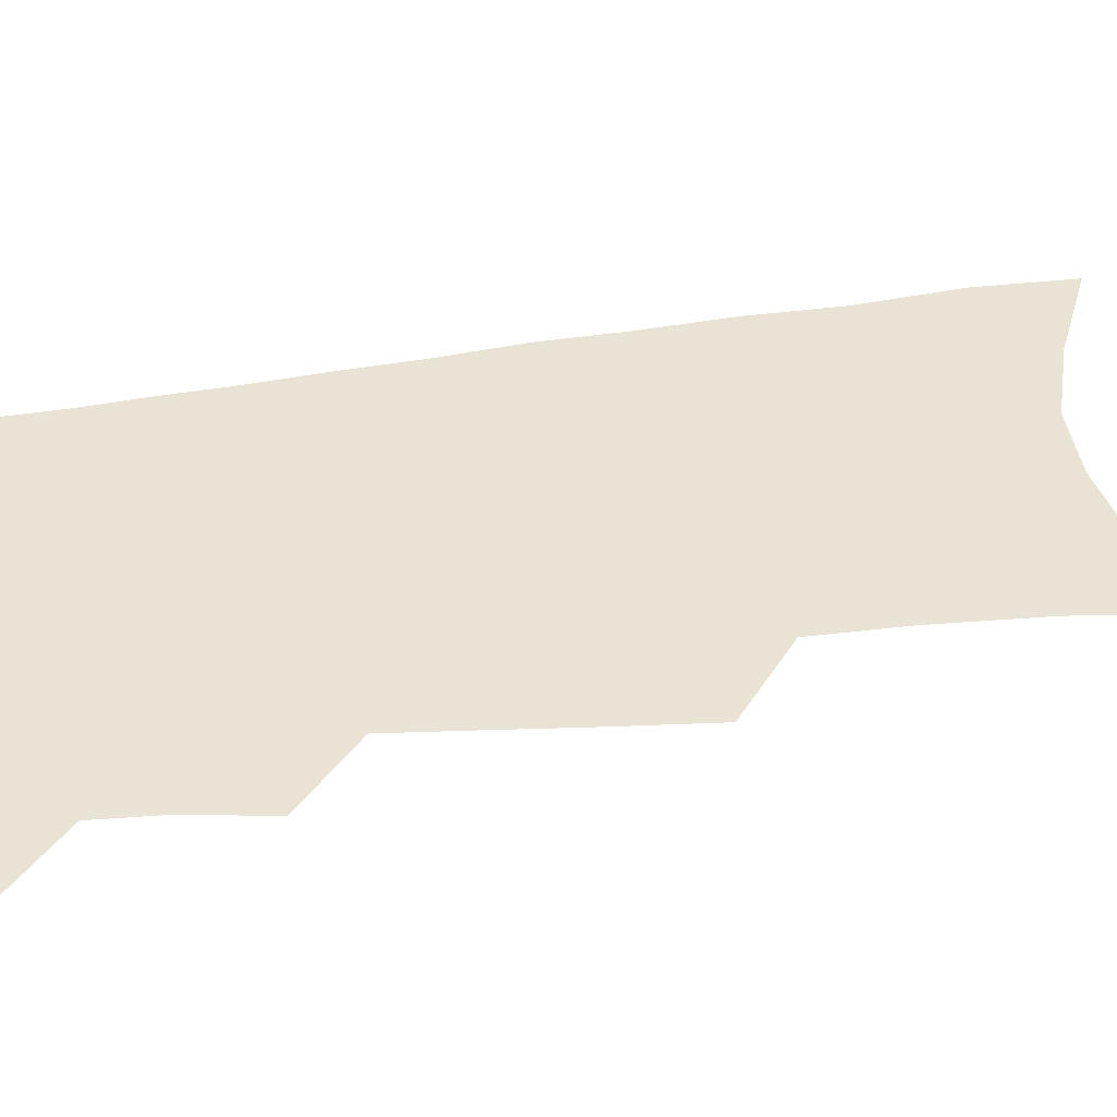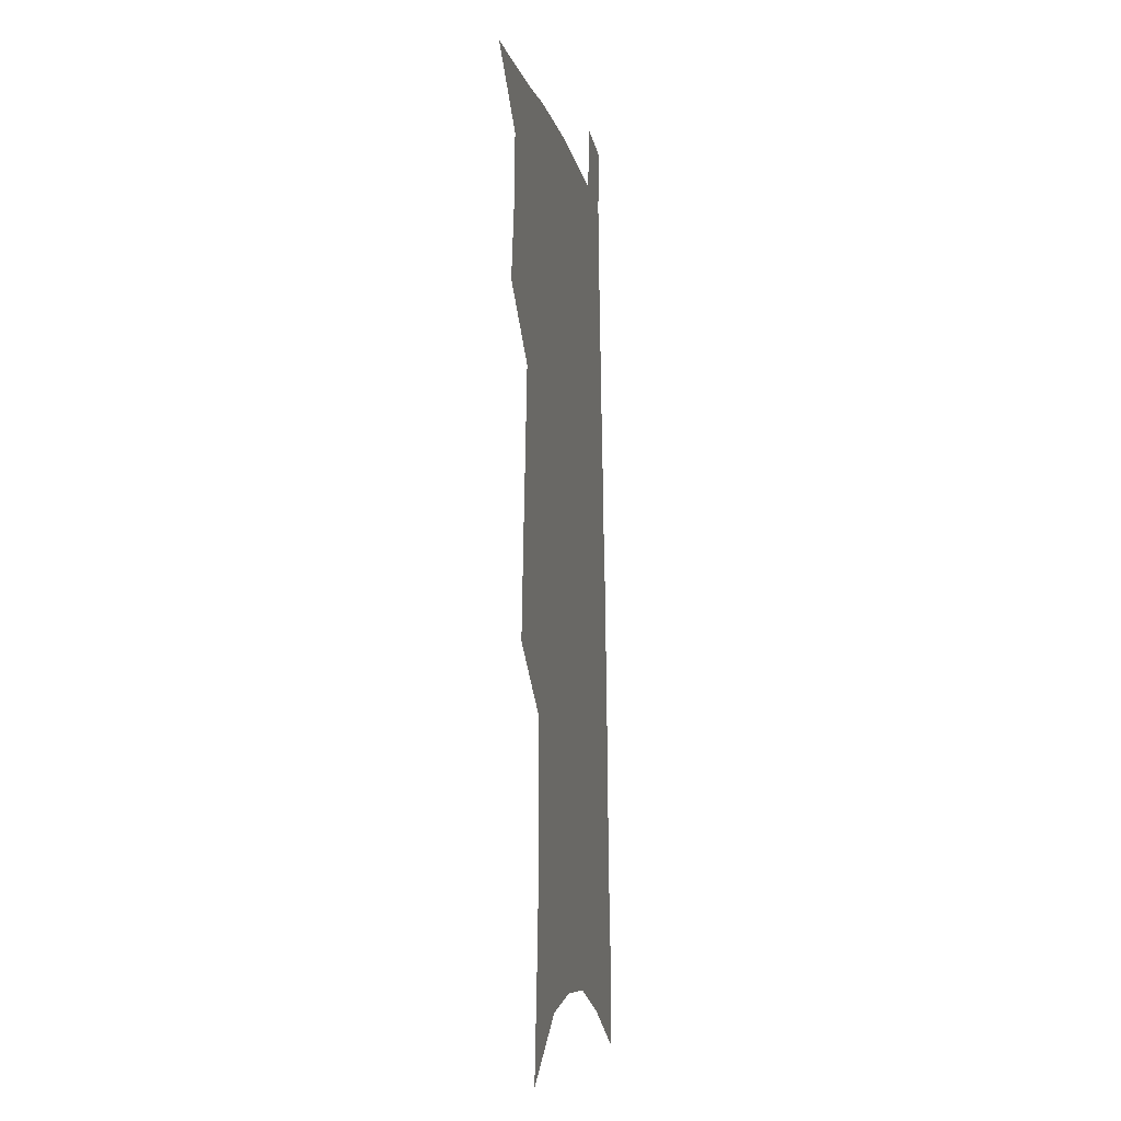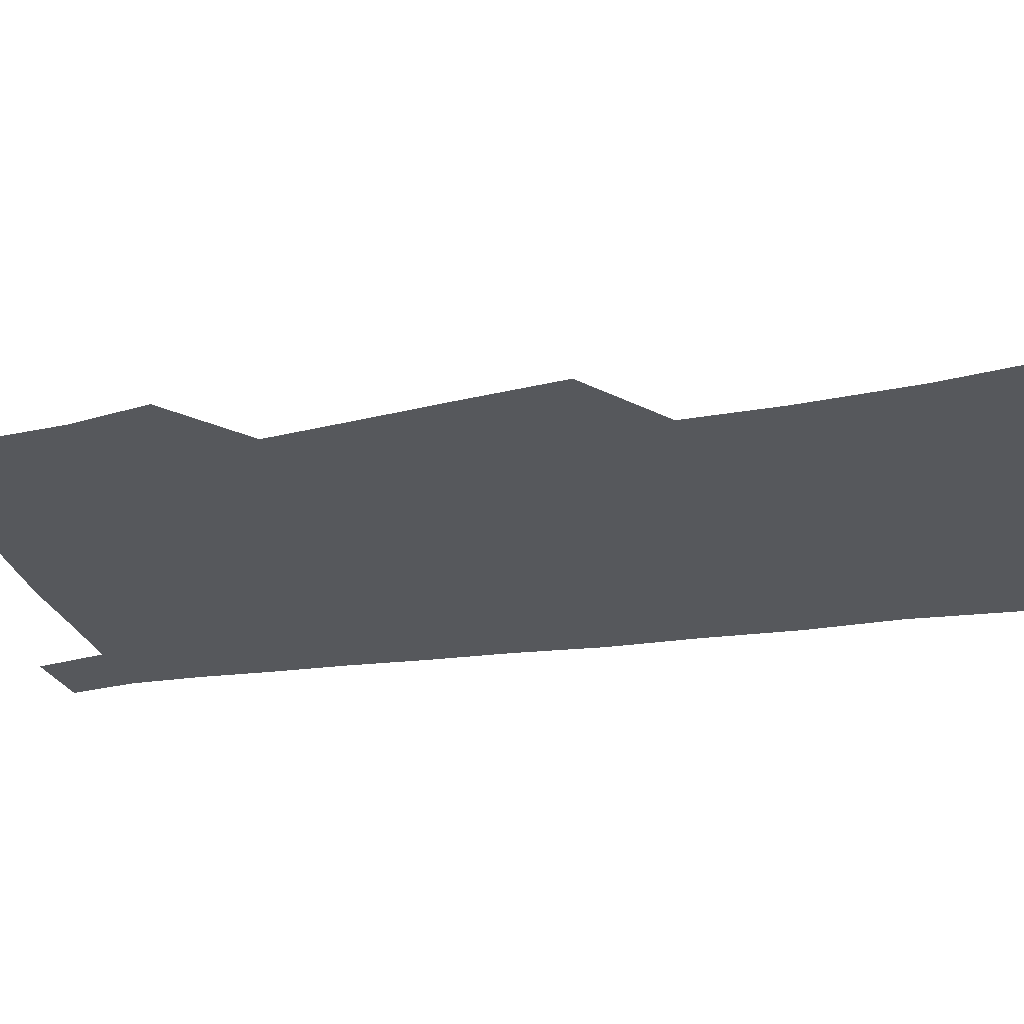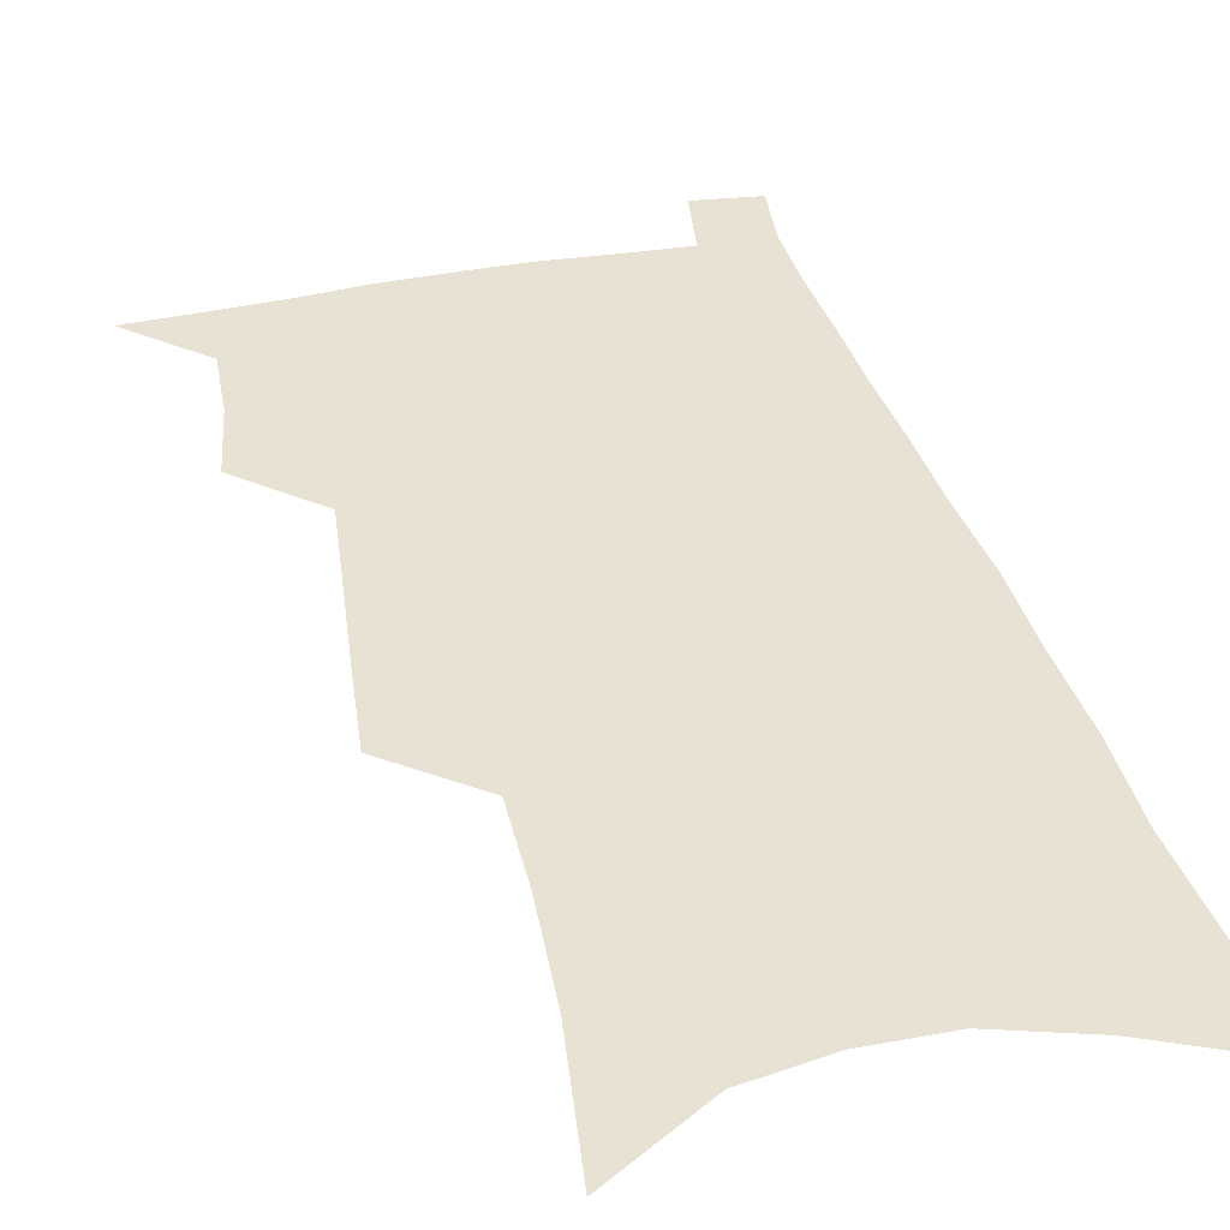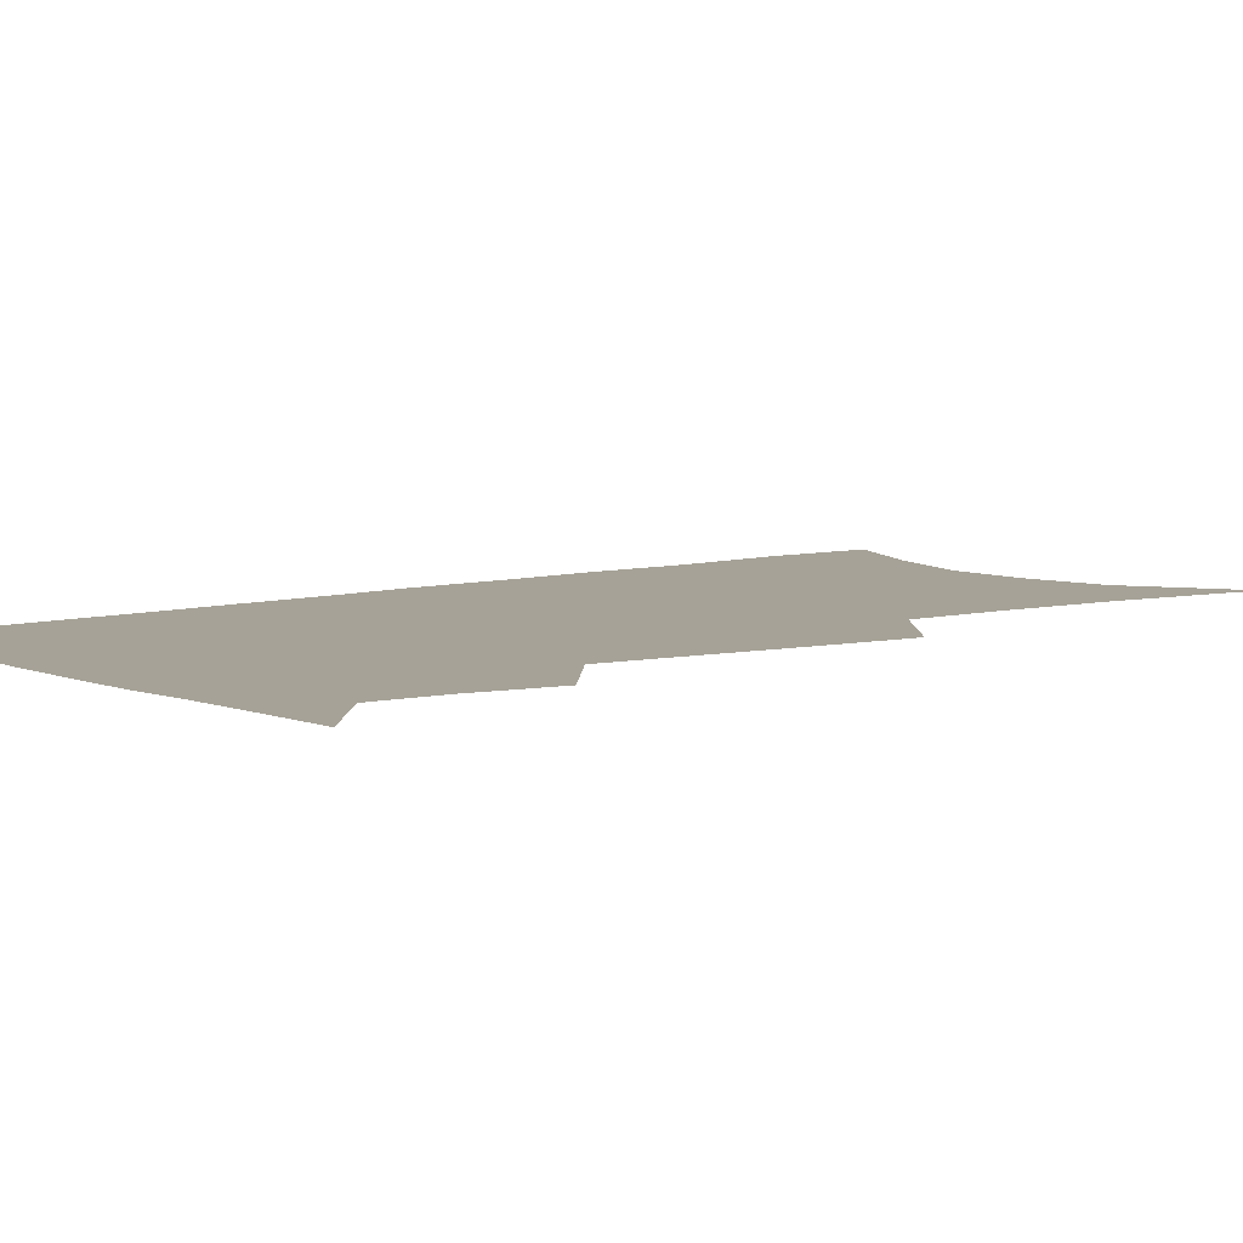
<metadata>
{"format":"obj","ext":"obj","renderer":"f3d","projection":"perspective","resolution":1024,"background":"white","views":[{"elev":41.0,"azim":-97.7,"up":"+Z"},{"elev":-8.3,"azim":-79.5,"up":"+Y"},{"elev":-28.3,"azim":-74.5,"up":"+Z"},{"elev":39.7,"azim":-12.7,"up":"+Z"},{"elev":6.5,"azim":-127.7,"up":"+Z"}]}
</metadata>
<code>
v 552.1 473.2 0
v 565.1 426.5 0
v 567.8 443.8 0
v 568.5 459.1 0
v 568.5 473.9 0
v 576.6 352.6 0
v 578.4 373.9 0
v 580.3 393.9 0
v 582 412.3 0
v 583.5 429.3 0
v 585.1 445.4 0
v 584.7 460 0
v 583.8 474.8 0
v 591.2 261.1 0
v 594.7 293.3 0
v 595.6 318 0
v 595.4 338.6 0
v 597.7 361.9 0
v 598.4 381 0
v 599 399 0
v 599.8 415.8 0
v 600.3 431.5 0
v 600.7 446.4 0
v 600.4 460.6 0
v 598.7 476.2 0
v 613.3 275.2 0
v 613.6 300.7 0
v 613.4 322.7 0
v 613.6 344.7 0
v 614.5 366.3 0
v 614.4 383.5 0
v 615.1 402 0
v 615.1 417.4 0
v 615.1 432.4 0
v 615.2 447 0
v 614.9 461.2 0
v 613.7 476.7 0
v 631.2 278.6 0
v 630.7 303.5 0
v 630.2 325.3 0
v 629.9 346.7 0
v 629.8 366.4 0
v 629.6 384.3 0
v 629.7 401.5 0
v 629.5 418.2 0
v 629.5 433 0
v 629.5 447.3 0
v 629.4 461.4 0
v 628.6 476.9 0
v 648.7 278.7 0
v 647.7 302.4 0
v 646.8 324.5 0
v 645.9 345.9 0
v 645.2 366 0
v 644.7 384.1 0
v 644.5 400.9 0
v 644.2 417.2 0
v 644 432.4 0
v 643.6 447.5 0
v 643.7 461.6 0
v 644 476 0
v 667.9 273 0
v 665.9 298.1 0
v 664.5 320.8 0
v 662.9 342.7 0
v 661.8 362.6 0
v 661.4 380.8 0
v 660.4 398.7 0
v 659.6 415.5 0
v 659 431.4 0
v 658.2 446.8 0
v 658.1 461.3 0
v 658.6 475.5 0
v 660.6 490.5 0
v 689.6 263.7 0
v 689.6 286.2 0
v 686.8 310.9 0
v 686.3 332 0
v 684.4 353.3 0
v 683.4 372.8 0
v 680.9 392.4 0
v 679.4 410.4 0
v 677.5 427.8 0
v 676.2 444.1 0
v 674.6 459.9 0
v 673.8 474.8 0
v 675 489 0
f 4 5 1
f 9 10 2
f 2 10 3
f 10 11 3
f 3 11 4
f 11 12 4
f 4 12 5
f 12 13 5
f 17 18 6
f 6 18 7
f 18 19 7
f 7 19 8
f 19 20 8
f 8 20 9
f 20 21 9
f 9 21 10
f 21 22 10
f 10 22 11
f 22 23 11
f 11 23 12
f 23 24 12
f 12 24 13
f 24 25 13
f 14 26 15
f 26 27 15
f 15 27 16
f 27 28 16
f 16 28 17
f 28 29 17
f 17 29 18
f 29 30 18
f 18 30 19
f 30 31 19
f 19 31 20
f 31 32 20
f 20 32 21
f 32 33 21
f 21 33 22
f 33 34 22
f 22 34 23
f 34 35 23
f 23 35 24
f 35 36 24
f 24 36 25
f 36 37 25
f 26 38 27
f 38 39 27
f 27 39 28
f 39 40 28
f 28 40 29
f 40 41 29
f 29 41 30
f 41 42 30
f 30 42 31
f 42 43 31
f 31 43 32
f 43 44 32
f 32 44 33
f 44 45 33
f 33 45 34
f 45 46 34
f 34 46 35
f 46 47 35
f 35 47 36
f 47 48 36
f 36 48 37
f 48 49 37
f 38 50 39
f 50 51 39
f 39 51 40
f 51 52 40
f 40 52 41
f 52 53 41
f 41 53 42
f 53 54 42
f 42 54 43
f 54 55 43
f 43 55 44
f 55 56 44
f 44 56 45
f 56 57 45
f 45 57 46
f 57 58 46
f 46 58 47
f 58 59 47
f 47 59 48
f 59 60 48
f 48 60 49
f 60 61 49
f 50 62 51
f 62 63 51
f 51 63 52
f 63 64 52
f 52 64 53
f 64 65 53
f 53 65 54
f 65 66 54
f 54 66 55
f 66 67 55
f 55 67 56
f 67 68 56
f 56 68 57
f 68 69 57
f 57 69 58
f 69 70 58
f 58 70 59
f 70 71 59
f 59 71 60
f 71 72 60
f 60 72 61
f 72 73 61
f 62 75 63
f 75 76 63
f 63 76 64
f 76 77 64
f 64 77 65
f 77 78 65
f 65 78 66
f 78 79 66
f 66 79 67
f 79 80 67
f 67 80 68
f 80 81 68
f 68 81 69
f 81 82 69
f 69 82 70
f 82 83 70
f 70 83 71
f 83 84 71
f 71 84 72
f 84 85 72
f 72 85 73
f 85 86 73
f 73 86 74
f 86 87 74

</code>
